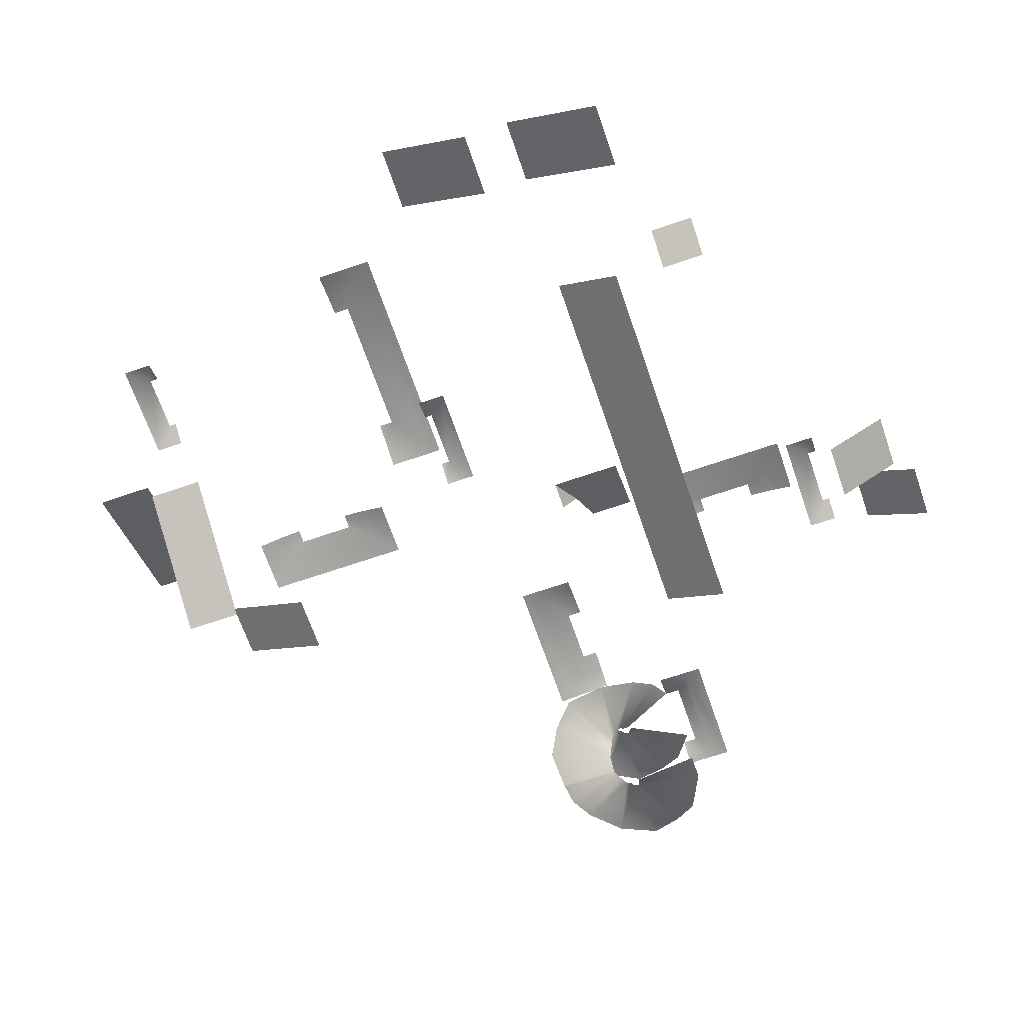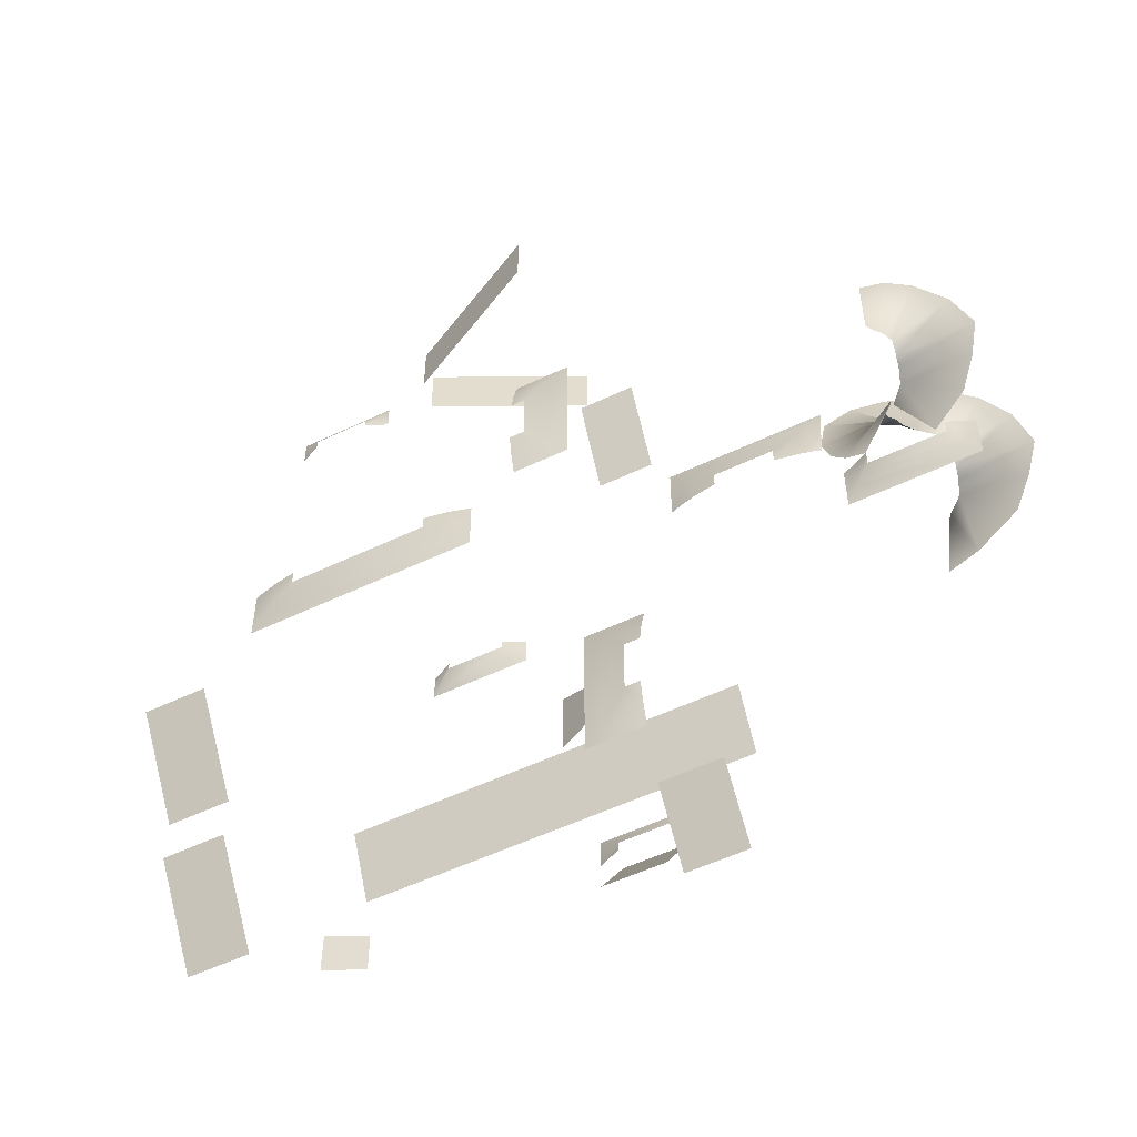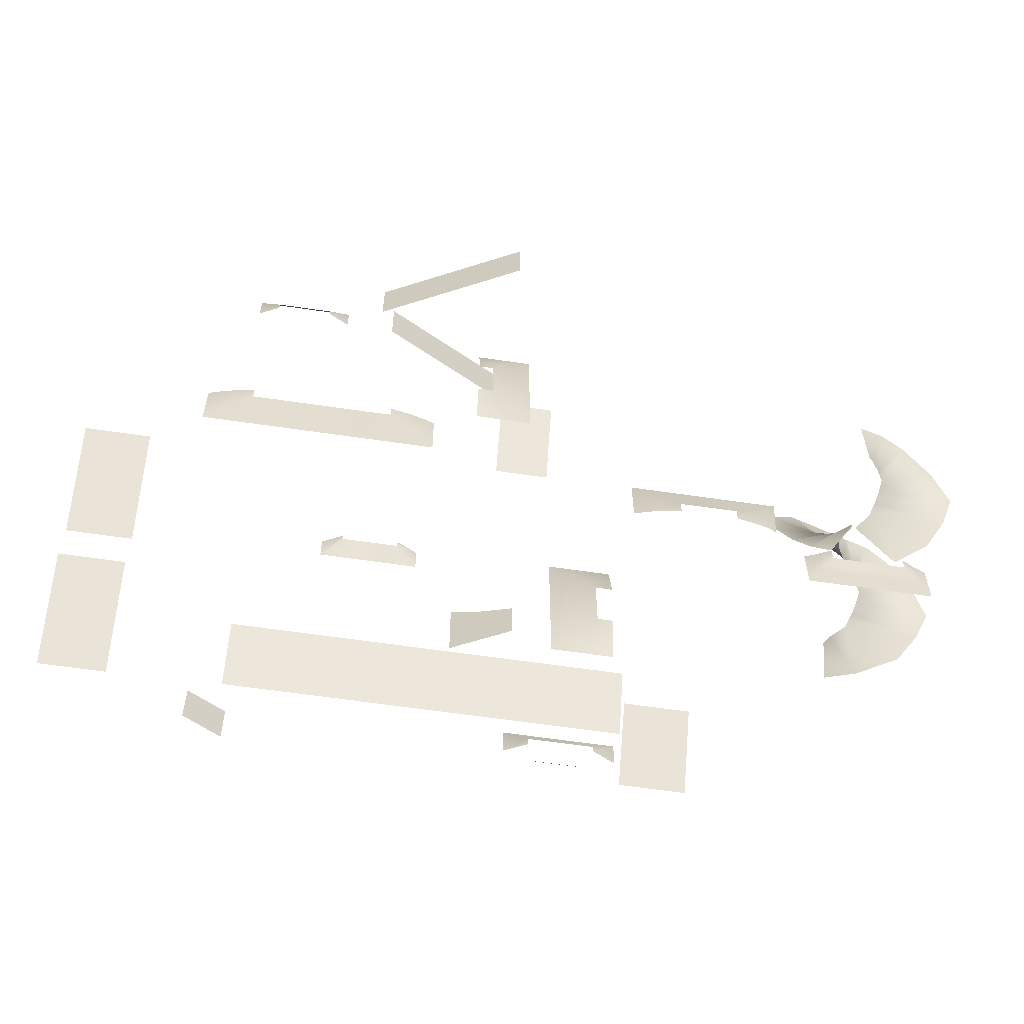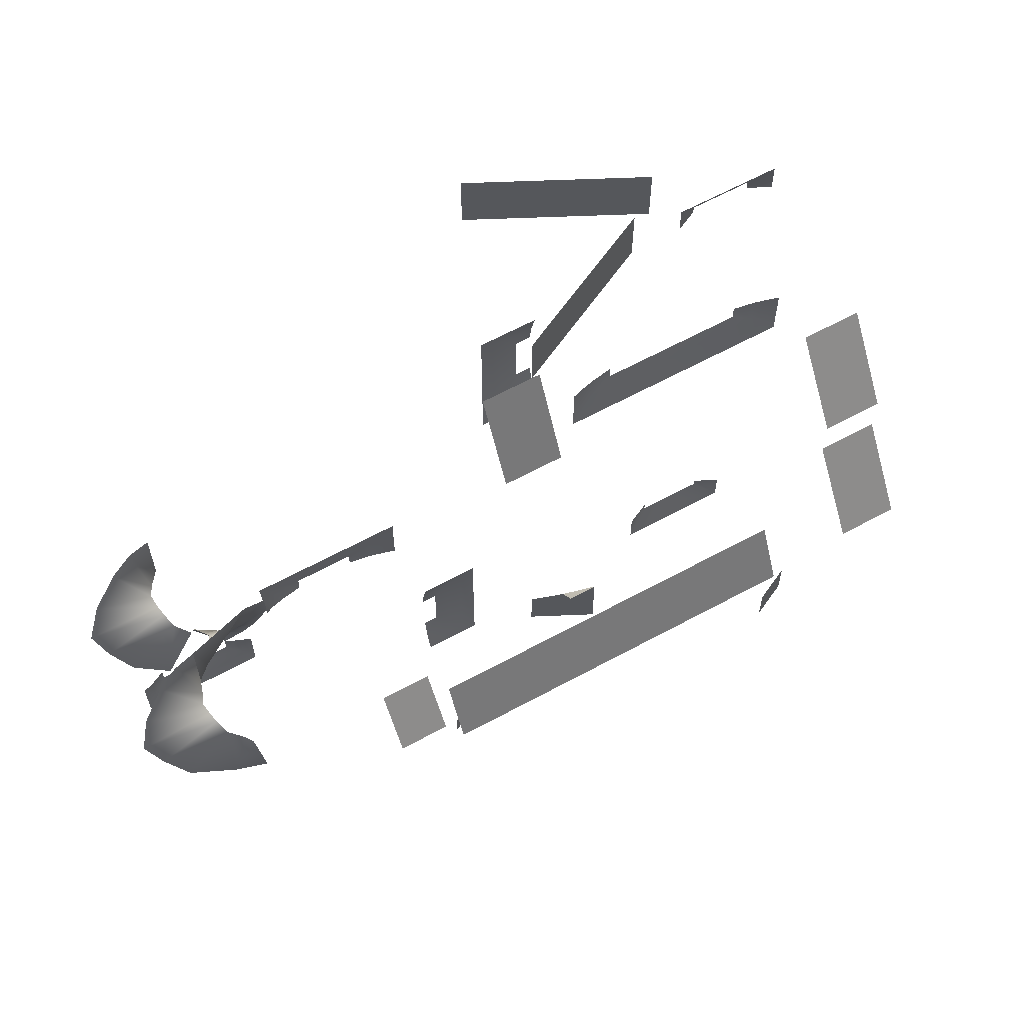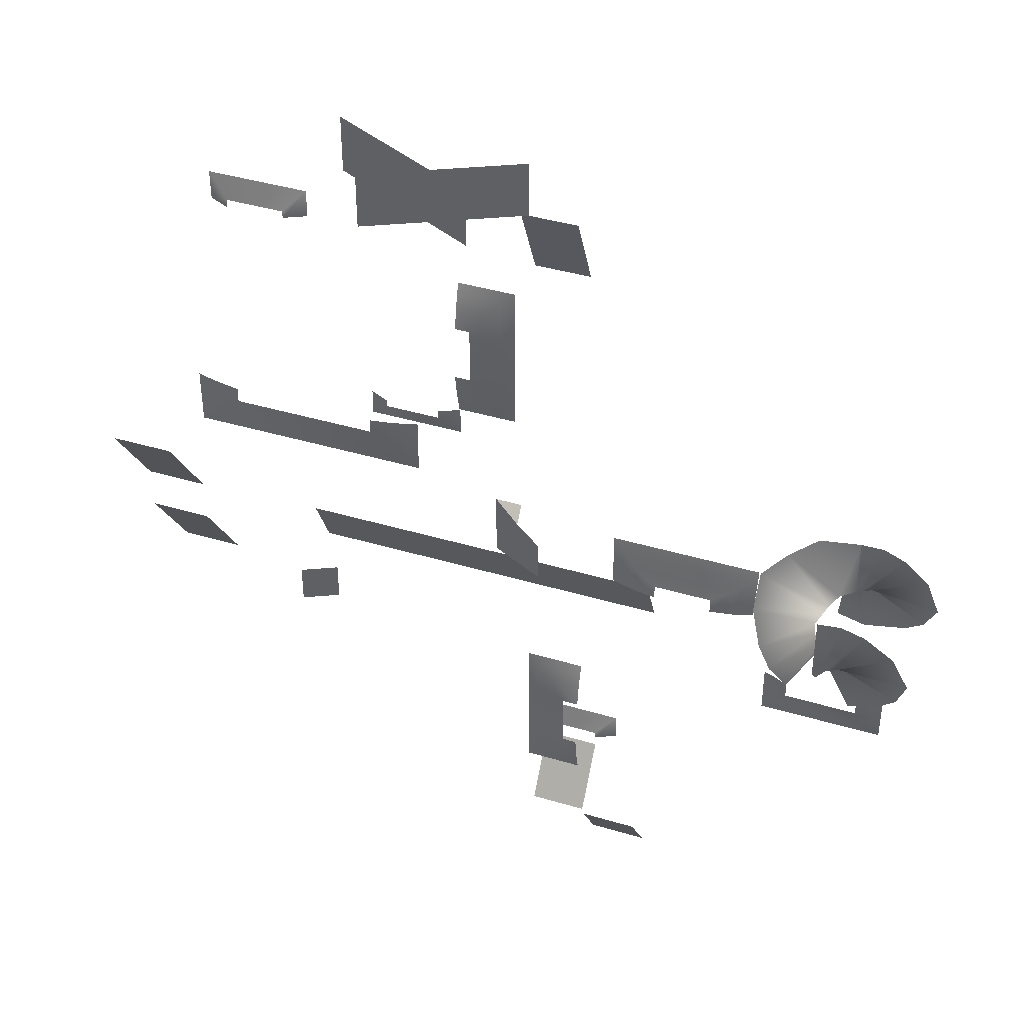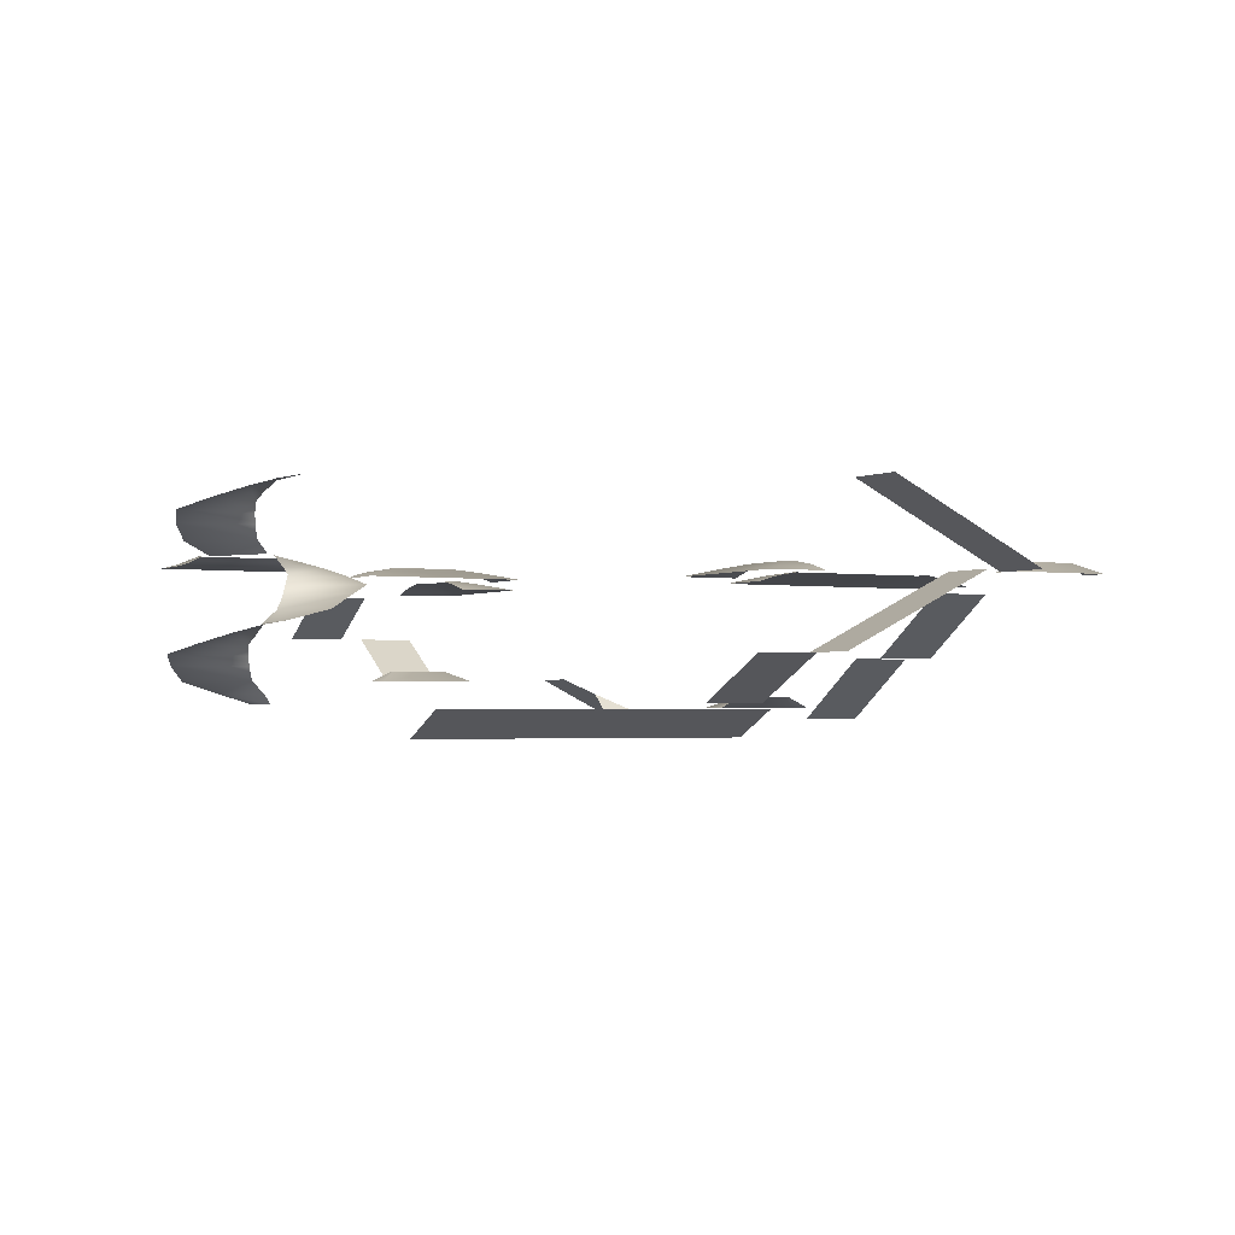
<metadata>
{"format":"obj","ext":"obj","renderer":"f3d","projection":"perspective","resolution":1024,"background":"white","views":[{"elev":-67.3,"azim":-71.0,"up":"+Z"},{"elev":-54.4,"azim":26.8,"up":"+Y"},{"elev":-61.9,"azim":-8.5,"up":"+Y"},{"elev":63.3,"azim":151.2,"up":"+Y"},{"elev":41.0,"azim":20.0,"up":"+Y"},{"elev":-2.1,"azim":151.1,"up":"+Z"}]}
</metadata>
<code>
g Plane
v 12.12 -12.67 4.755
v 16.12 -8.223 7.719
v 16.12 -12.67 4.755
v 12.12 -8.223 7.719
v 11.12 -6.773 1.755
v 7.119 -11.22 4.719
v 7.115 -6.773 1.755
v 11.12 -11.22 4.719
v 9.613 -1.253 8.222
v 10.62 4.277 8.469
v 10.62 0.2768 8.469
v 9.613 5.764 8.222
v 11.69 4.277 8.469
v 11.69 5.764 8.222
v 8.65 6.729 7.985
v 11.69 6.729 7.985
v 11.63 -1.253 8.222
v 11.63 0.2768 8.469
v 8.65 -2.193 7.985
v 7.687 -2.983 7.748
v 11.63 -2.983 7.748
v 11.63 -2.193 7.985
v 7.687 7.566 7.748
v 11.69 7.566 7.748
v -2.333 24.78 8.222
v -13.89 25.79 8.469
v -3.862 25.79 8.469
v -15.38 24.78 8.222
v -13.89 26.86 8.469
v -15.38 26.86 8.222
v -16.34 23.82 7.985
v -16.34 26.86 7.985
v -2.333 26.8 8.222
v -3.862 26.8 8.469
v -1.393 23.82 7.985
v -0.6023 22.86 7.748
v -0.6023 26.8 7.748
v -1.393 26.8 7.985
v -17.18 22.86 7.748
v -17.18 26.86 7.748
v 15.58 18.79 8.222
v 21.11 17.78 8.469
v 17.11 17.78 8.469
v 22.6 18.79 8.222
v 21.11 16.71 8.469
v 22.6 16.71 8.222
v 23.56 19.75 7.985
v 23.56 16.71 7.985
v 15.58 16.77 8.222
v 17.11 16.77 8.469
v 14.64 19.75 7.985
v 13.85 20.71 7.748
v 13.85 16.77 7.748
v 14.64 16.77 7.985
v 24.22 20.71 7.748
v 24 16.71 7.748
v 4.617 37.81 8.222
v 3.611 32.28 8.469
v 3.611 36.28 8.469
v 4.617 30.79 8.222
v 2.54 32.28 8.469
v 2.54 30.79 8.222
v 5.58 29.83 7.985
v 2.54 29.83 7.985
v 2.605 37.81 8.222
v 2.605 36.28 8.469
v 5.58 38.75 7.985
v 6.543 39.54 7.748
v 2.605 39.54 7.748
v 2.605 38.75 7.985
v 6.543 28.99 7.748
v 2.54 28.99 7.748
v -13.38 42.78 8.469
v -7.925 44.24 7.755
v -9.381 42.78 8.469
v -14.85 44.24 7.755
v -9.381 42.28 8.469
v -7.925 42.29 7.755
v -14.85 42.19 7.755
v -13.38 42.17 8.469
v 7.039 -5.027 2.219
v 12.66 -3.568 1.505
v 11.21 -5.027 2.219
v 5.569 -3.568 1.505
v 11.21 -5.525 2.219
v 12.66 -5.511 1.505
v 5.569 -5.616 1.505
v 7.039 -5.629 2.219
v -2.131 21.28 0.2195
v -7.578 19.82 -0.495
v -6.122 21.28 0.2195
v -0.6612 19.82 -0.495
v -6.122 21.77 0.2195
v -7.578 21.76 -0.495
v -0.6612 21.87 -0.495
v -2.131 21.88 0.2195
v 5.119 36.23 -0.2387
v 9.119 42.28 2.719
v 9.119 36.23 -0.2387
v 5.119 42.28 2.719
v 5.656 42.28 2.714
v -4.381 46.28 7.719
v 5.656 46.28 2.714
v -4.381 42.28 7.719
v -5.295 46.28 7.522
v 5.119 50.28 12.72
v 5.119 46.28 12.72
v -5.295 50.28 7.522
v 32.64 10.73 8.972
v 27.14 11.28 9.219
v 32.12 11.28 9.219
v 26.61 10.73 8.972
v 27.14 12.35 9.219
v 26.61 12.35 8.972
v 26.09 10.24 8.735
v 26.09 12.35 8.735
v 32.64 12.28 8.972
v 32.12 12.28 9.219
v 33.11 10.24 8.735
v 33.83 8.988 8.498
v 33.83 12.28 8.498
v 33.11 12.28 8.735
v 25.39 8.988 8.498
v 25.39 12.35 8.498
v 31.52 11.82 9.217
v 30.16 16.62 10.09
v 33.81 13.31 10.05
v 29.29 16.17 9.217
v 34.99 15.09 11.03
v 30.47 17.11 10.96
v 35.72 17.29 11.71
v 30.6 17.34 11.63
v 34.59 19.99 12.27
v 30.72 17.85 12.35
v 32.7 21.99 12.97
v 30.38 18.19 12.87
v 31.17 22.87 13.42
v 29.85 18.08 13.58
v 29.62 22.98 13.72
v 29.62 18.42 13.72
v 30.42 22.67 4.82
v 29.47 18.26 5.601
v 27.68 22.85 5.553
v 30.45 18.27 4.724
v 25.83 21.79 6.538
v 28.98 17.96 6.471
v 24.2 20.15 7.213
v 28.75 17.81 7.135
v 24 17.23 7.773
v 24.2 20.15 7.213
v 28.42 17.41 7.859
v 24.8 14.59 8.48
v 28.57 16.96 8.381
v 25.78 13.12 8.925
v 29.1 16.82 9.092
v 27.11 12.33 9.226
v 29.15 16.41 9.226
v 24.2 20.15 7.213
v 28.98 17.96 6.471
v 28.75 17.81 7.135
v 30.62 11.29 0.3567
v 30.34 16.29 1.195
v 33.65 12.64 1.147
v 29.39 16.02 0.3567
v 34.99 14.3 2.132
v 30.69 16.75 2.064
v 35.93 16.41 2.807
v 30.84 16.97 2.728
v 35.07 19.21 3.366
v 31.01 17.46 3.452
v 33.39 21.39 4.074
v 30.71 17.84 3.975
v 31.95 22.42 4.519
v 30.45 18.27 4.724
v 30.42 22.67 4.82
v 29.03 16.09 -0.2576
v 28.49 11.22 -0.2576
v -12.88 4.454 -2.66
v 14.12 8.777 -0.5305
v 14.12 4.454 -2.66
v -12.88 8.777 -0.5305
v -14.88 -1.973 -1.281
v -12.3 1.027 -2.543
v -12.3 -1.973 -2.543
v -14.88 1.027 -1.281
v 4.096 9.235 0.4653
v 6.119 12.27 1.469
v 6.119 9.235 1.469
v 4.096 13.02 0.4653
v 2.072 9.235 -0.5389
v 2.072 14.1 -0.5389
v 2.072 14.1 -0.5389
v 4.055 14.1 -0.5389
v 4.096 13.02 0.4653
v -24.88 12.02 3.219
v -20.38 18.78 7.719
v -20.38 12.02 3.219
v -24.88 18.78 7.719
v -24.88 2.022 -1.281
v -20.38 8.777 3.219
v -20.38 2.022 -1.281
v -24.88 8.777 3.219
g Plane_0
f 3 2 1
f 4 1 2
f 7 6 5
f 8 5 6
f 11 10 9
f 12 9 10
f 10 13 12
f 14 12 13
f 12 14 15
f 16 15 14
f 9 17 11
f 18 11 17
f 9 12 19
f 15 19 12
f 19 15 20
f 20 21 19
f 22 19 21
f 19 22 9
f 17 9 22
f 23 20 15
f 15 16 23
f 24 23 16
f 27 26 25
f 28 25 26
f 26 29 28
f 30 28 29
f 28 30 31
f 32 31 30
f 25 33 27
f 34 27 33
f 25 28 35
f 31 35 28
f 35 31 36
f 36 37 35
f 38 35 37
f 35 38 25
f 33 25 38
f 39 36 31
f 31 32 39
f 40 39 32
f 43 42 41
f 44 41 42
f 42 45 44
f 46 44 45
f 44 46 47
f 48 47 46
f 41 49 43
f 50 43 49
f 41 44 51
f 47 51 44
f 51 47 52
f 52 53 51
f 54 51 53
f 51 54 41
f 49 41 54
f 55 52 47
f 47 48 55
f 56 55 48
f 59 58 57
f 60 57 58
f 58 61 60
f 62 60 61
f 60 62 63
f 64 63 62
f 57 65 59
f 66 59 65
f 57 60 67
f 63 67 60
f 67 63 68
f 68 69 67
f 70 67 69
f 67 70 57
f 65 57 70
f 71 68 63
f 63 64 71
f 72 71 64
f 75 74 73
f 76 73 74
f 75 77 74
f 78 74 77
f 76 79 73
f 80 73 79
f 83 82 81
f 84 81 82
f 83 85 82
f 86 82 85
f 84 87 81
f 88 81 87
f 91 90 89
f 92 89 90
f 91 93 90
f 94 90 93
f 92 95 89
f 96 89 95
f 99 98 97
f 100 97 98
f 103 102 101
f 104 101 102
f 107 106 105
f 108 105 106
f 111 110 109
f 112 109 110
f 110 113 112
f 114 112 113
f 112 114 115
f 116 115 114
f 109 117 111
f 118 111 117
f 109 112 119
f 115 119 112
f 119 115 120
f 120 121 119
f 122 119 121
f 119 122 109
f 117 109 122
f 123 120 115
f 115 116 123
f 124 123 116
f 127 126 125
f 128 125 126
f 127 129 126
f 130 126 129
f 129 131 130
f 132 130 131
f 131 133 132
f 134 132 133
f 133 135 134
f 136 134 135
f 135 137 136
f 138 136 137
f 137 139 138
f 140 138 139
f 143 142 141
f 144 141 142
f 143 145 142
f 146 142 145
f 145 147 146
f 150 149 148
f 151 148 149
f 149 152 151
f 153 151 152
f 152 154 153
f 155 153 154
f 154 156 155
f 157 155 156
f 160 159 158
f 163 162 161
f 164 161 162
f 163 165 162
f 166 162 165
f 165 167 166
f 168 166 167
f 167 169 168
f 170 168 169
f 169 171 170
f 172 170 171
f 171 173 172
f 174 172 173
f 173 175 174
f 164 176 161
f 177 161 176
f 180 179 178
f 181 178 179
f 184 183 182
f 185 182 183
f 188 187 186
f 189 186 187
f 186 189 190
f 191 190 189
f 194 193 192
f 197 196 195
f 198 195 196
f 201 200 199
f 202 199 200

</code>
